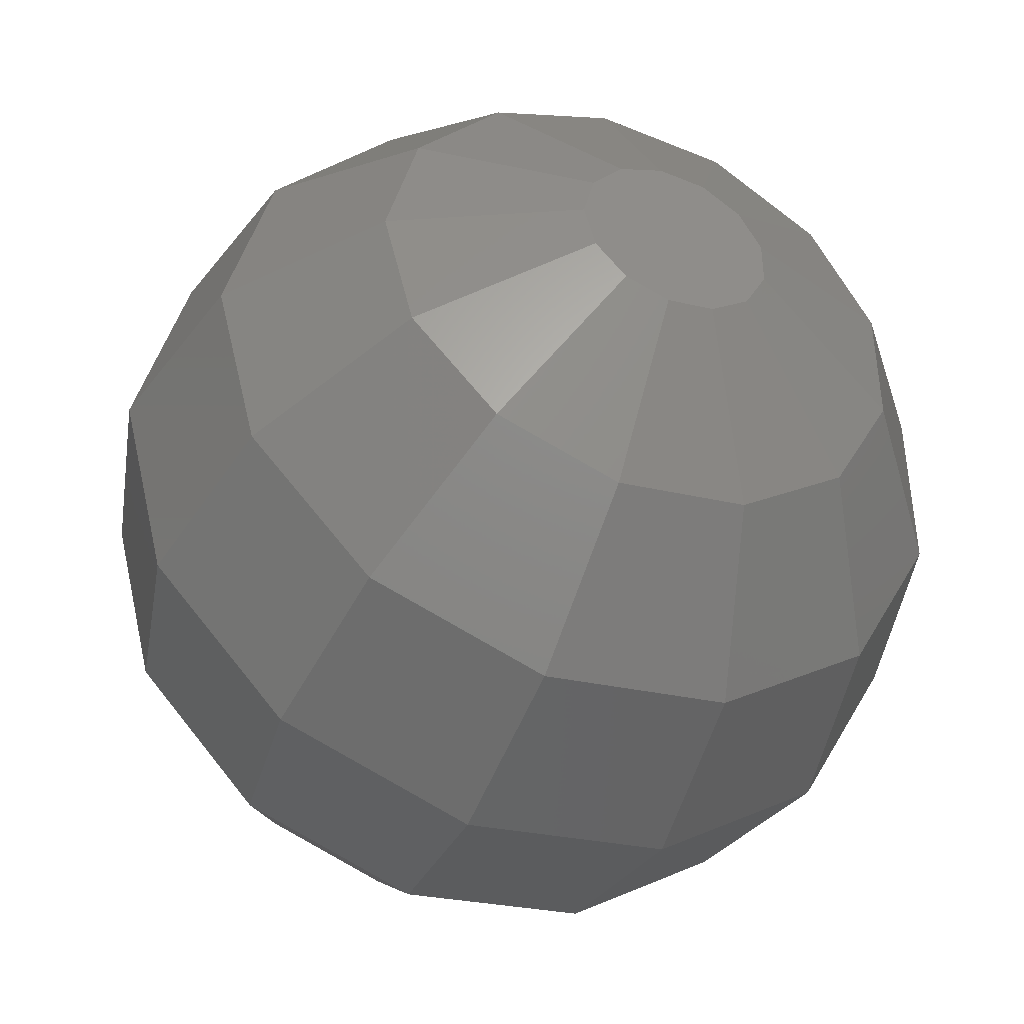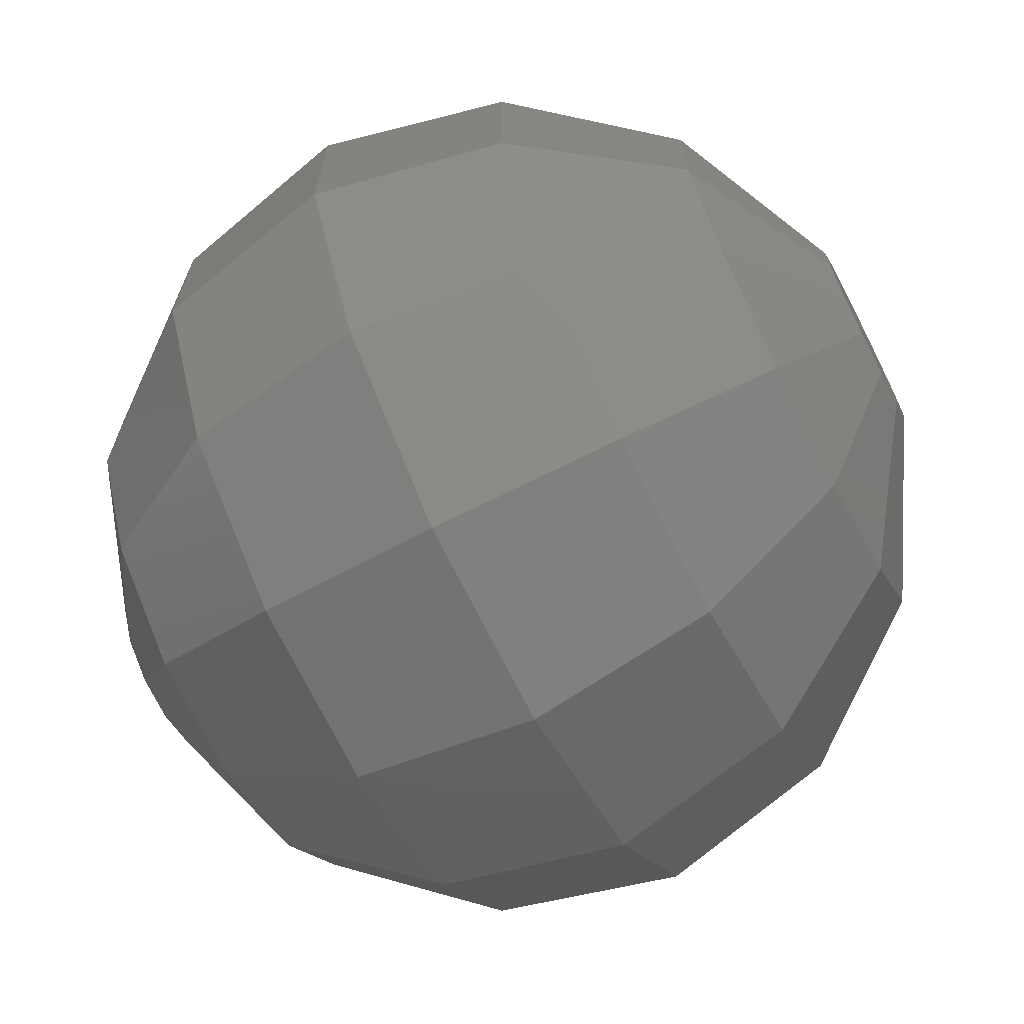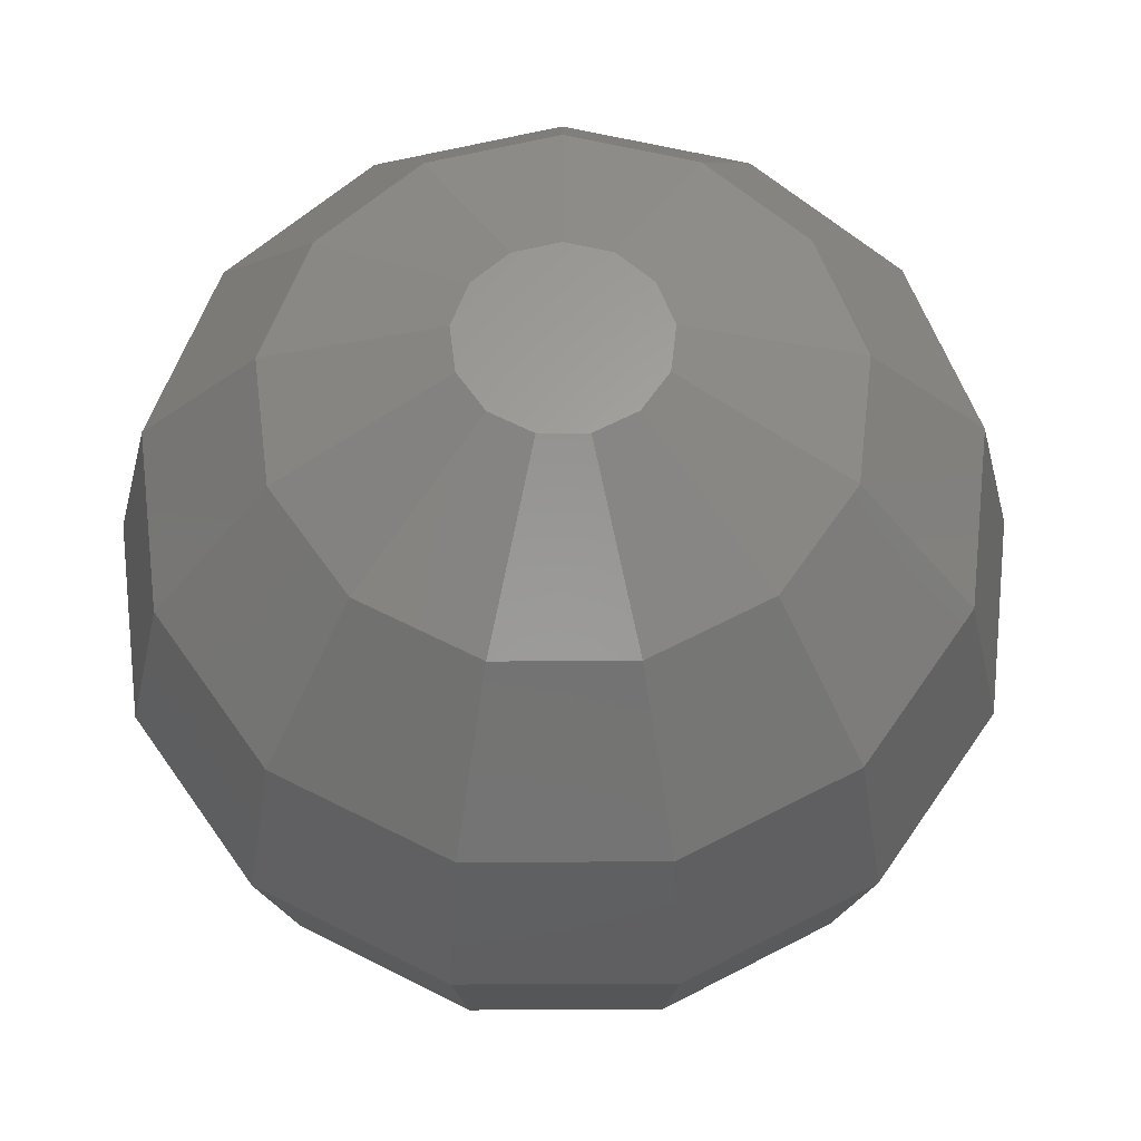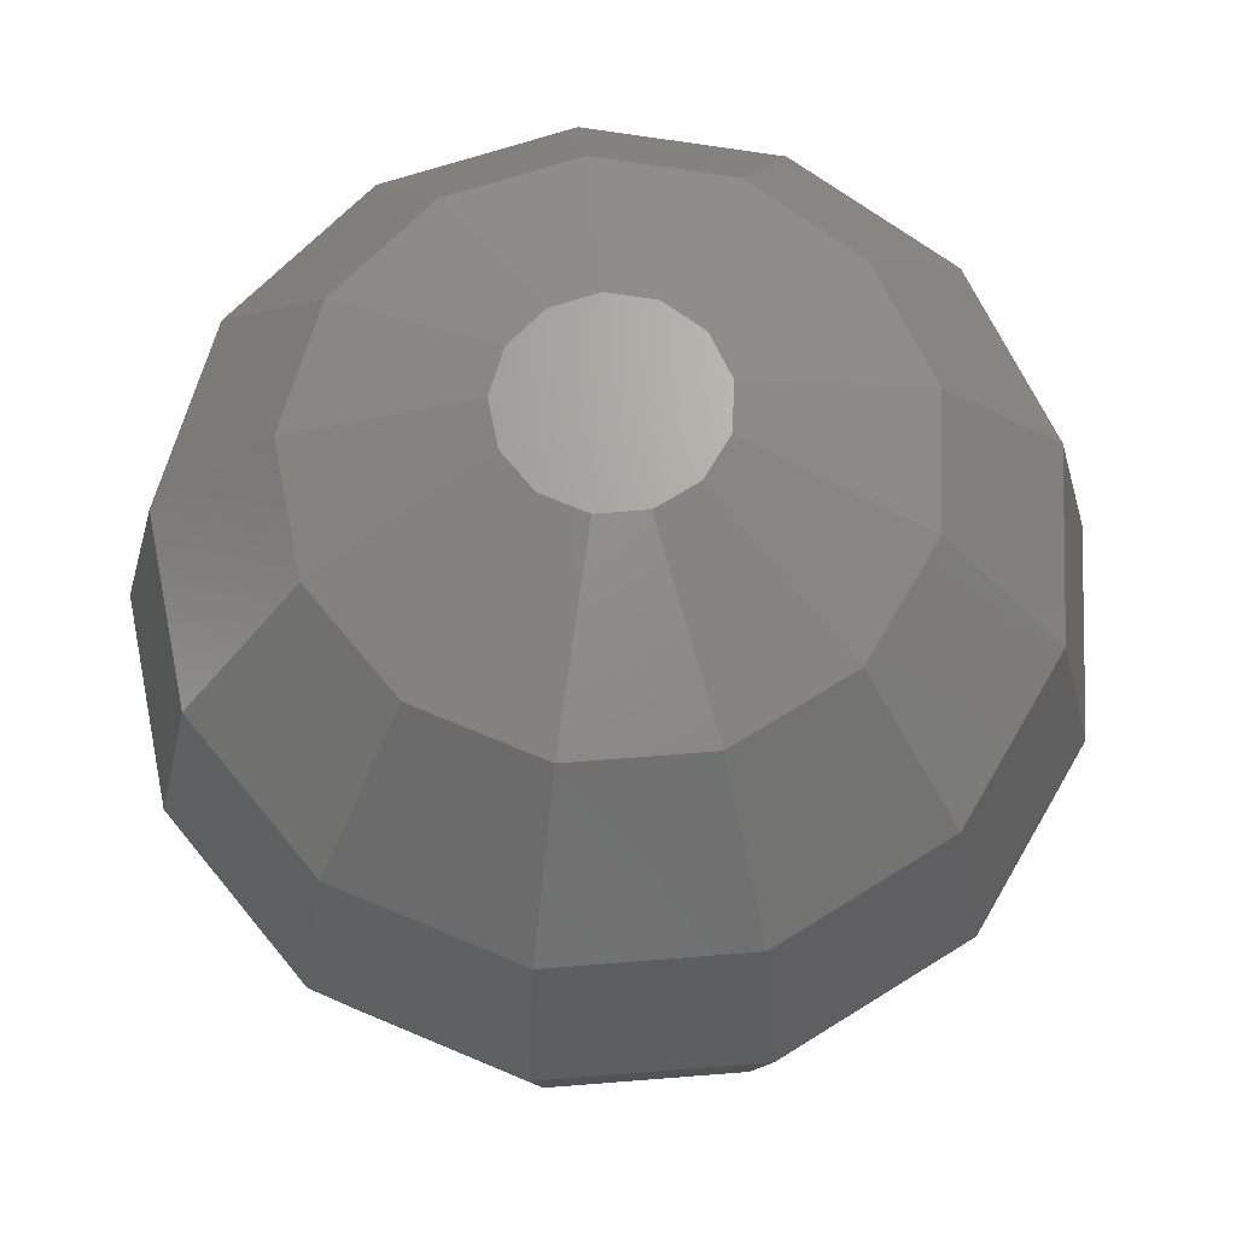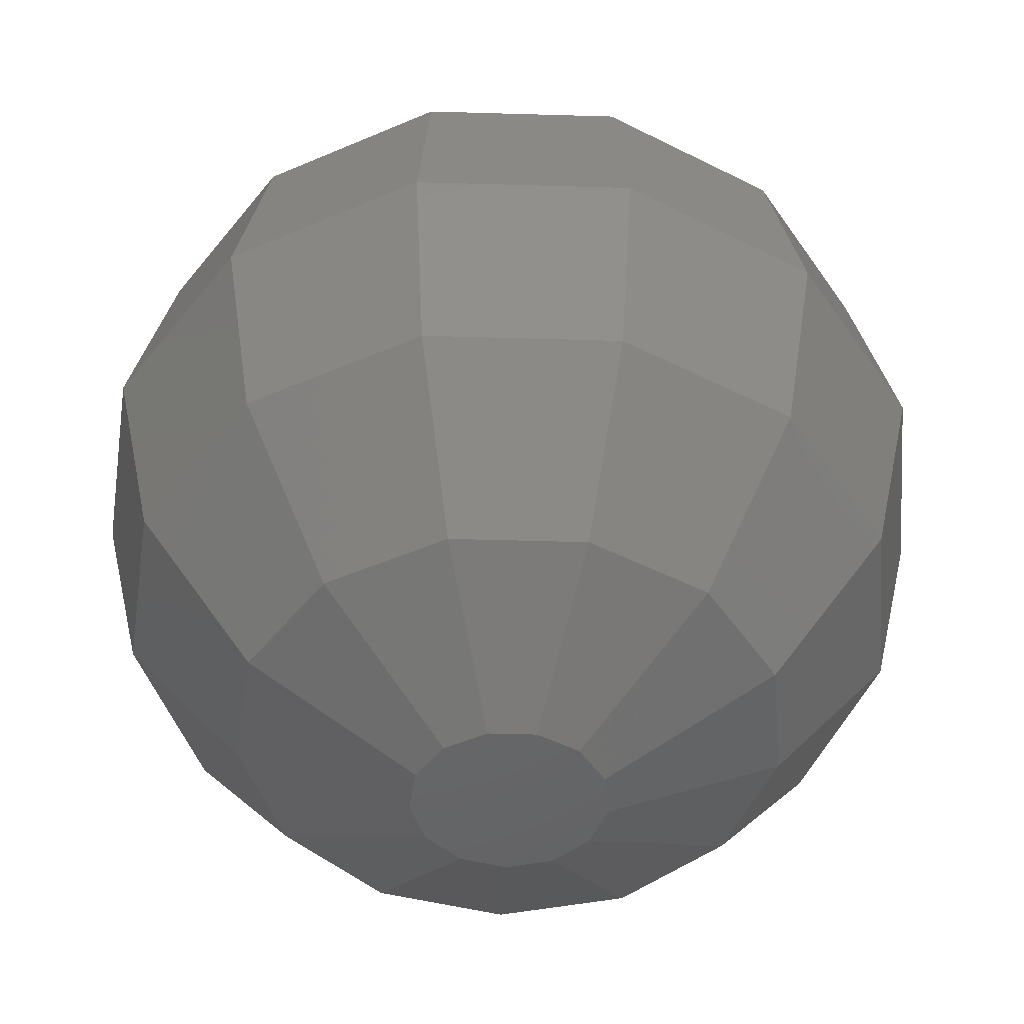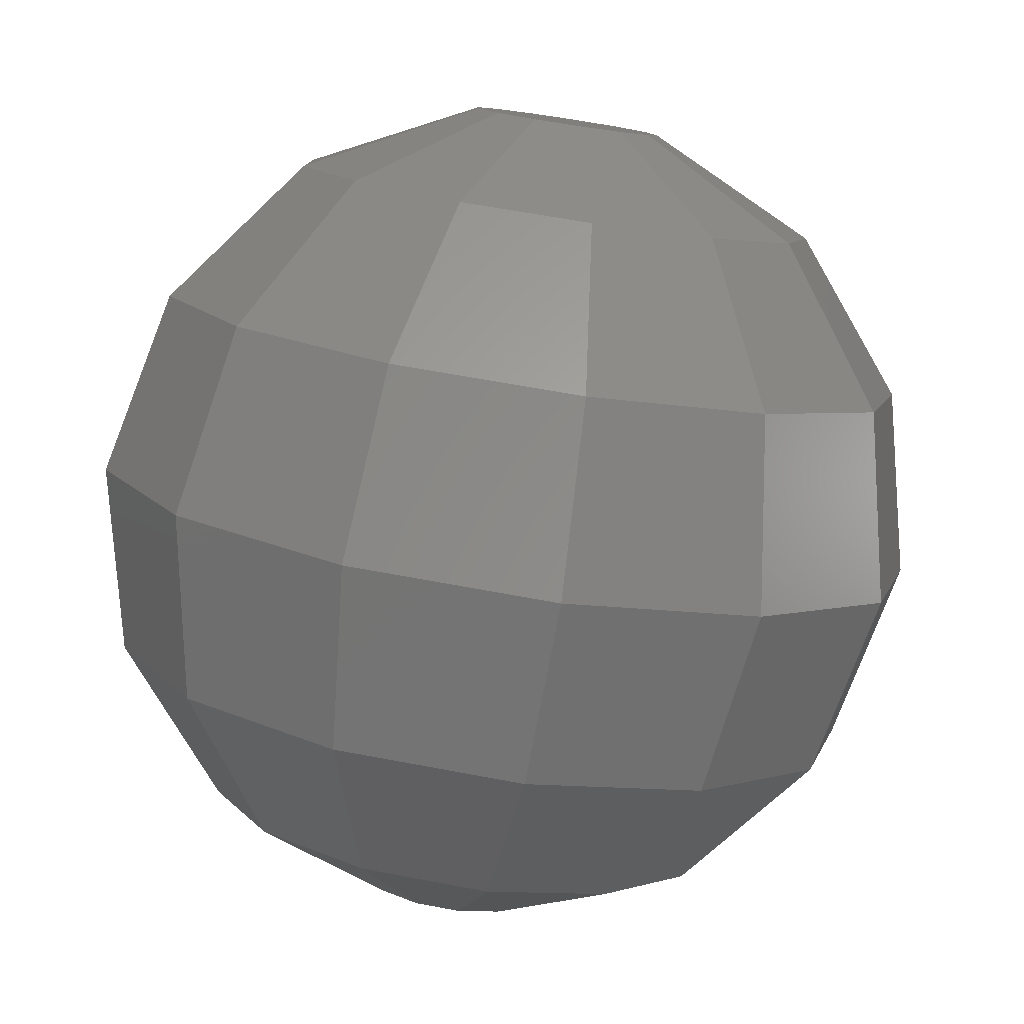
<metadata>
{"format":"stl","ext":"stl","renderer":"f3d","projection":"perspective","resolution":1024,"background":"white","views":[{"elev":-43.2,"azim":158.7,"up":"+Y"},{"elev":-68.7,"azim":-62.6,"up":"+Y"},{"elev":62.2,"azim":-7.2,"up":"+Z"},{"elev":67.3,"azim":43.9,"up":"+Z"},{"elev":-48.2,"azim":-64.2,"up":"+Z"},{"elev":-79.6,"azim":-8.6,"up":"+Y"}]}
</metadata>
<code>
# stl→obj: 91 verts, 178 faces
v -0.506 0 3.127
v -0.7917 1.159 3.127
v -2.11 0 3.9
v -2.212 0.4136 3.9
v -1.583 2.052 3.127
v -2.494 0.7325 3.9
v -2.699 2.476 3.127
v -2.893 0.8836 3.9
v -3.884 2.332 3.127
v -3.316 0.8322 3.9
v -4.867 1.654 3.127
v -3.666 0.5902 3.9
v -5.421 0.5968 3.127
v -3.864 0.213 3.9
v -5.421 -0.5968 3.127
v -3.864 -0.213 3.9
v -4.867 -1.654 3.127
v -3.666 -0.5902 3.9
v -3.884 -2.332 3.127
v -3.316 -0.8322 3.9
v -2.699 -2.476 3.127
v -2.893 -0.8836 3.9
v -1.583 -2.052 3.127
v -2.494 -0.7325 3.9
v -0.7917 -1.159 3.127
v -2.212 -0.4136 3.9
v 0.6039 0 1.736
v 0.1911 1.675 1.736
v -0.9528 2.966 1.736
v -2.566 3.578 1.736
v -4.278 3.37 1.736
v -5.698 2.39 1.736
v -6.499 0.8625 1.736
v -6.499 -0.8625 1.736
v -5.698 -2.39 1.736
v -4.278 -3.37 1.736
v -2.566 -3.578 1.736
v -0.9528 -2.966 1.736
v 0.1911 -1.675 1.736
v 1 0 2.449e-16
v 0.5418 1.859 2.449e-16
v -0.7277 3.292 2.449e-16
v -2.518 3.971 2.449e-16
v -4.418 3.74 2.449e-16
v -5.994 2.652 2.449e-16
v -6.884 0.9573 2.449e-16
v -6.884 -0.9573 2.449e-16
v -5.994 -2.652 2.449e-16
v -4.418 -3.74 2.449e-16
v -2.518 -3.971 2.449e-16
v -0.7277 -3.292 2.449e-16
v 0.5418 -1.859 2.449e-16
v 0.6039 0 -1.736
v 0.1911 1.675 -1.736
v -0.9528 2.966 -1.736
v -2.566 3.578 -1.736
v -4.278 3.37 -1.736
v -5.698 2.39 -1.736
v -6.499 0.8625 -1.736
v -6.499 -0.8625 -1.736
v -5.698 -2.39 -1.736
v -4.278 -3.37 -1.736
v -2.566 -3.578 -1.736
v -0.9528 -2.966 -1.736
v 0.1911 -1.675 -1.736
v -0.506 0 -3.127
v -0.7917 1.159 -3.127
v -1.583 2.052 -3.127
v -2.699 2.476 -3.127
v -3.884 2.332 -3.127
v -4.867 1.654 -3.127
v -5.421 0.5968 -3.127
v -5.421 -0.5968 -3.127
v -4.867 -1.654 -3.127
v -3.884 -2.332 -3.127
v -2.699 -2.476 -3.127
v -1.583 -2.052 -3.127
v -0.7917 -1.159 -3.127
v -2.11 0 -3.9
v -2.212 0.4136 -3.9
v -2.494 0.7325 -3.9
v -2.893 0.8836 -3.9
v -3.316 0.8322 -3.9
v -3.666 0.5902 -3.9
v -3.864 0.213 -3.9
v -3.864 -0.213 -3.9
v -3.666 -0.5902 -3.9
v -3.316 -0.8322 -3.9
v -2.893 -0.8836 -3.9
v -2.494 -0.7325 -3.9
v -2.212 -0.4136 -3.9
f 1 2 3
f 2 4 3
f 2 5 4
f 5 6 4
f 5 7 6
f 7 8 6
f 7 9 8
f 9 10 8
f 9 11 10
f 11 12 10
f 11 13 12
f 13 14 12
f 13 15 14
f 15 16 14
f 15 17 16
f 17 18 16
f 17 19 18
f 19 20 18
f 19 21 20
f 21 22 20
f 21 23 22
f 23 24 22
f 23 25 24
f 25 26 24
f 25 1 26
f 1 3 26
f 27 28 1
f 28 2 1
f 28 29 2
f 29 5 2
f 29 30 5
f 30 7 5
f 30 31 7
f 31 9 7
f 31 32 9
f 32 11 9
f 32 33 11
f 33 13 11
f 33 34 13
f 34 15 13
f 34 35 15
f 35 17 15
f 35 36 17
f 36 19 17
f 36 37 19
f 37 21 19
f 37 38 21
f 38 23 21
f 38 39 23
f 39 25 23
f 39 27 25
f 27 1 25
f 40 41 27
f 41 28 27
f 41 42 28
f 42 29 28
f 42 43 29
f 43 30 29
f 43 44 30
f 44 31 30
f 44 45 31
f 45 32 31
f 45 46 32
f 46 33 32
f 46 47 33
f 47 34 33
f 47 48 34
f 48 35 34
f 48 49 35
f 49 36 35
f 49 50 36
f 50 37 36
f 50 51 37
f 51 38 37
f 51 52 38
f 52 39 38
f 52 40 39
f 40 27 39
f 53 54 40
f 54 41 40
f 54 55 41
f 55 42 41
f 55 56 42
f 56 43 42
f 56 57 43
f 57 44 43
f 57 58 44
f 58 45 44
f 58 59 45
f 59 46 45
f 59 60 46
f 60 47 46
f 60 61 47
f 61 48 47
f 61 62 48
f 62 49 48
f 62 63 49
f 63 50 49
f 63 64 50
f 64 51 50
f 64 65 51
f 65 52 51
f 65 53 52
f 53 40 52
f 66 67 53
f 67 54 53
f 67 68 54
f 68 55 54
f 68 69 55
f 69 56 55
f 69 70 56
f 70 57 56
f 70 71 57
f 71 58 57
f 71 72 58
f 72 59 58
f 72 73 59
f 73 60 59
f 73 74 60
f 74 61 60
f 74 75 61
f 75 62 61
f 75 76 62
f 76 63 62
f 76 77 63
f 77 64 63
f 77 78 64
f 78 65 64
f 78 66 65
f 66 53 65
f 79 80 66
f 80 67 66
f 80 81 67
f 81 68 67
f 81 82 68
f 82 69 68
f 82 83 69
f 83 70 69
f 83 84 70
f 84 71 70
f 84 85 71
f 85 72 71
f 85 86 72
f 86 73 72
f 86 87 73
f 87 74 73
f 87 88 74
f 88 75 74
f 88 89 75
f 89 76 75
f 89 90 76
f 90 77 76
f 90 91 77
f 91 78 77
f 91 79 78
f 79 66 78
f 4 26 3
f 6 26 4
f 6 24 26
f 8 24 6
f 8 22 24
f 10 22 8
f 10 20 22
f 12 20 10
f 12 18 20
f 14 18 12
f 18 14 16
f 91 80 79
f 90 80 91
f 90 81 80
f 89 81 90
f 89 82 81
f 88 82 89
f 88 83 82
f 87 83 88
f 87 84 83
f 86 84 87
f 84 86 85

</code>
